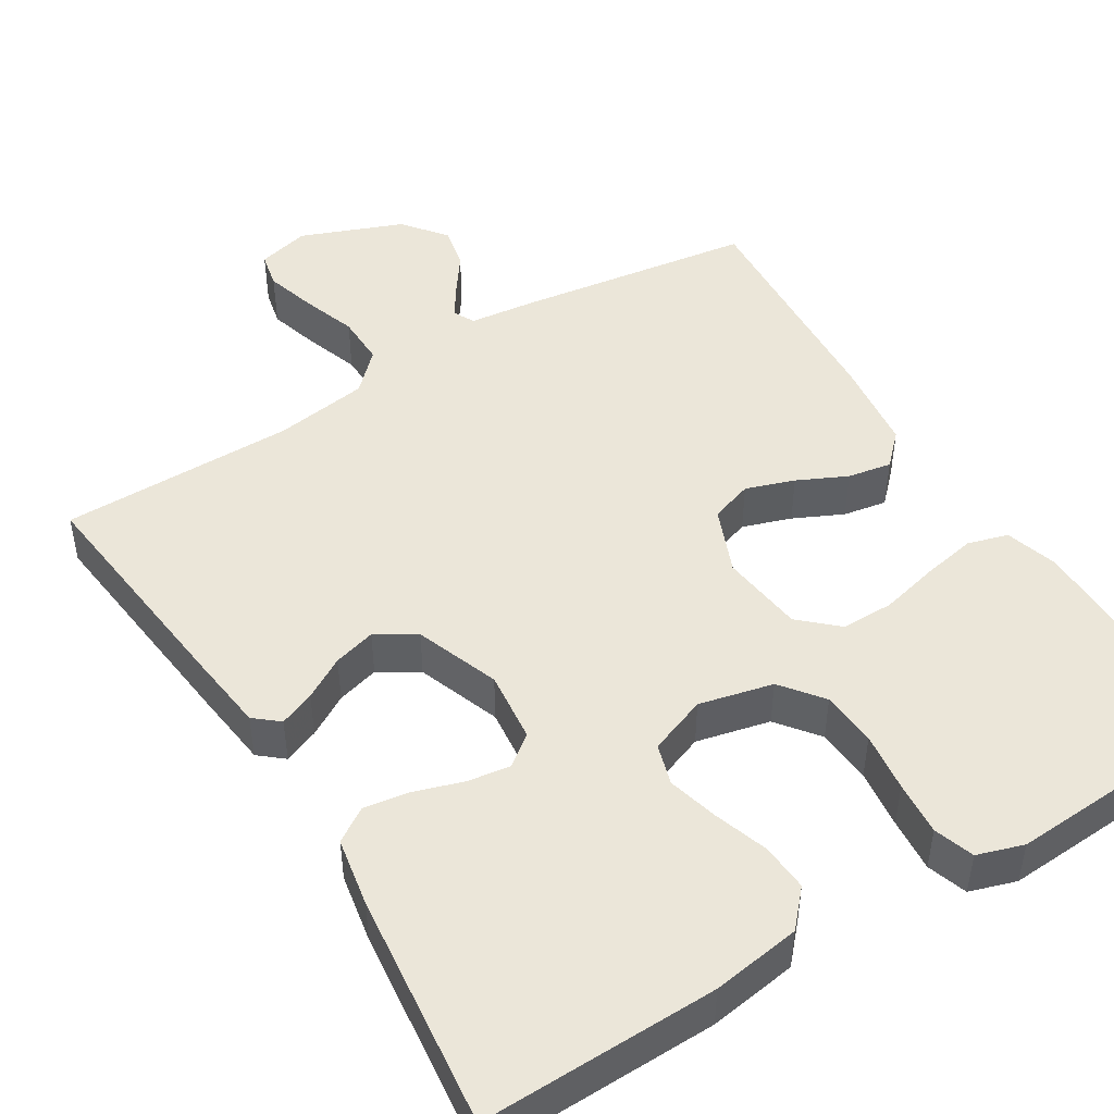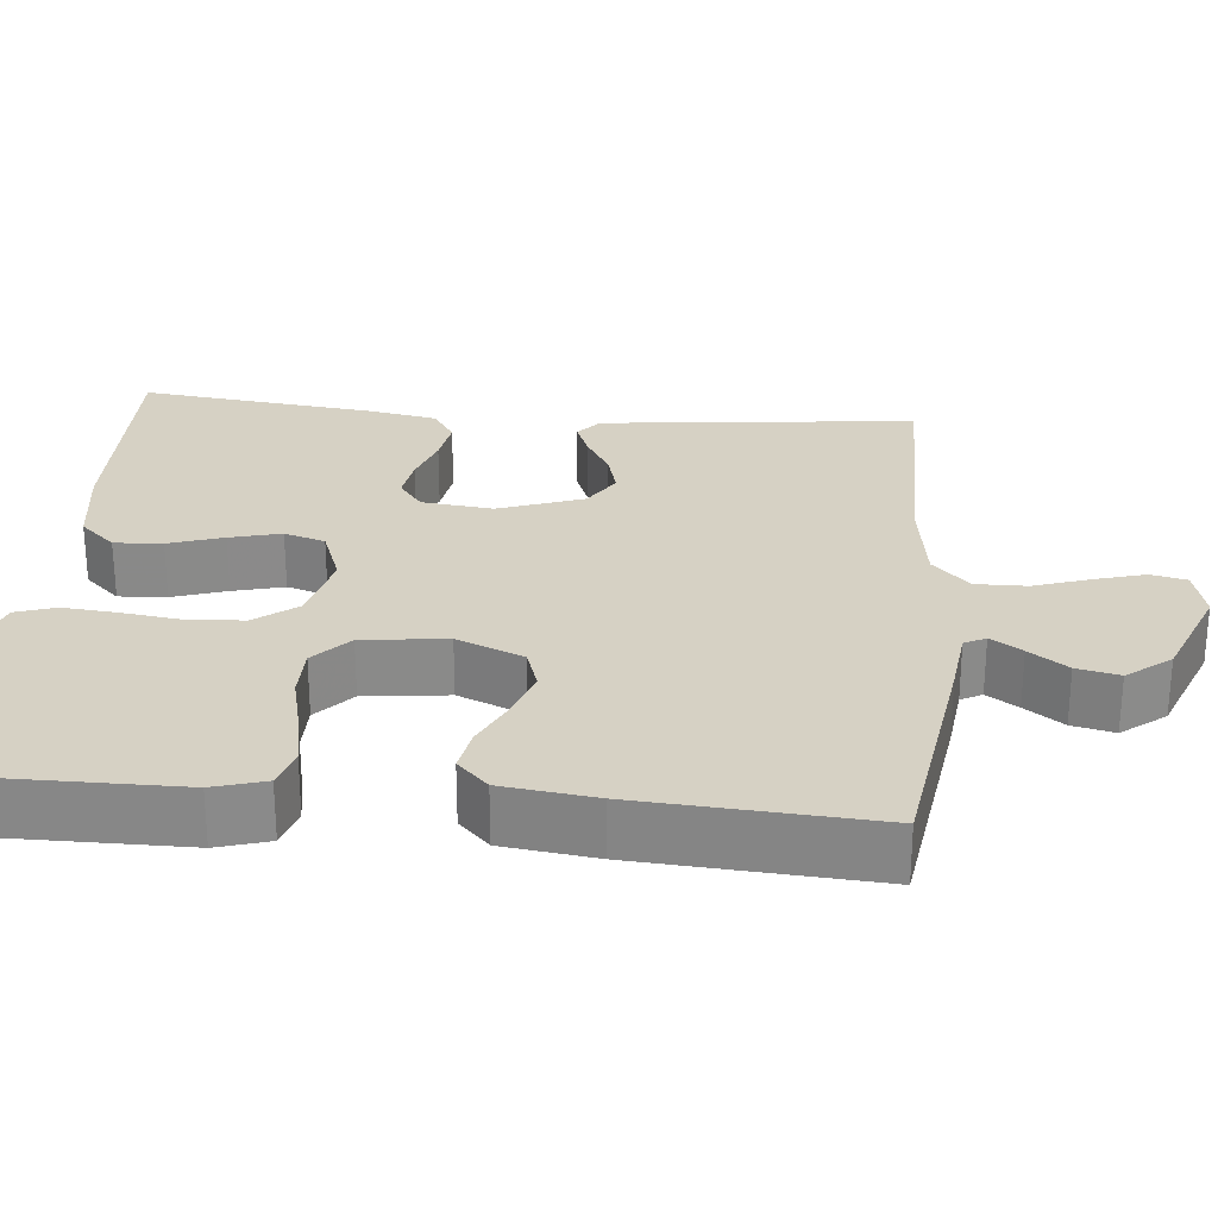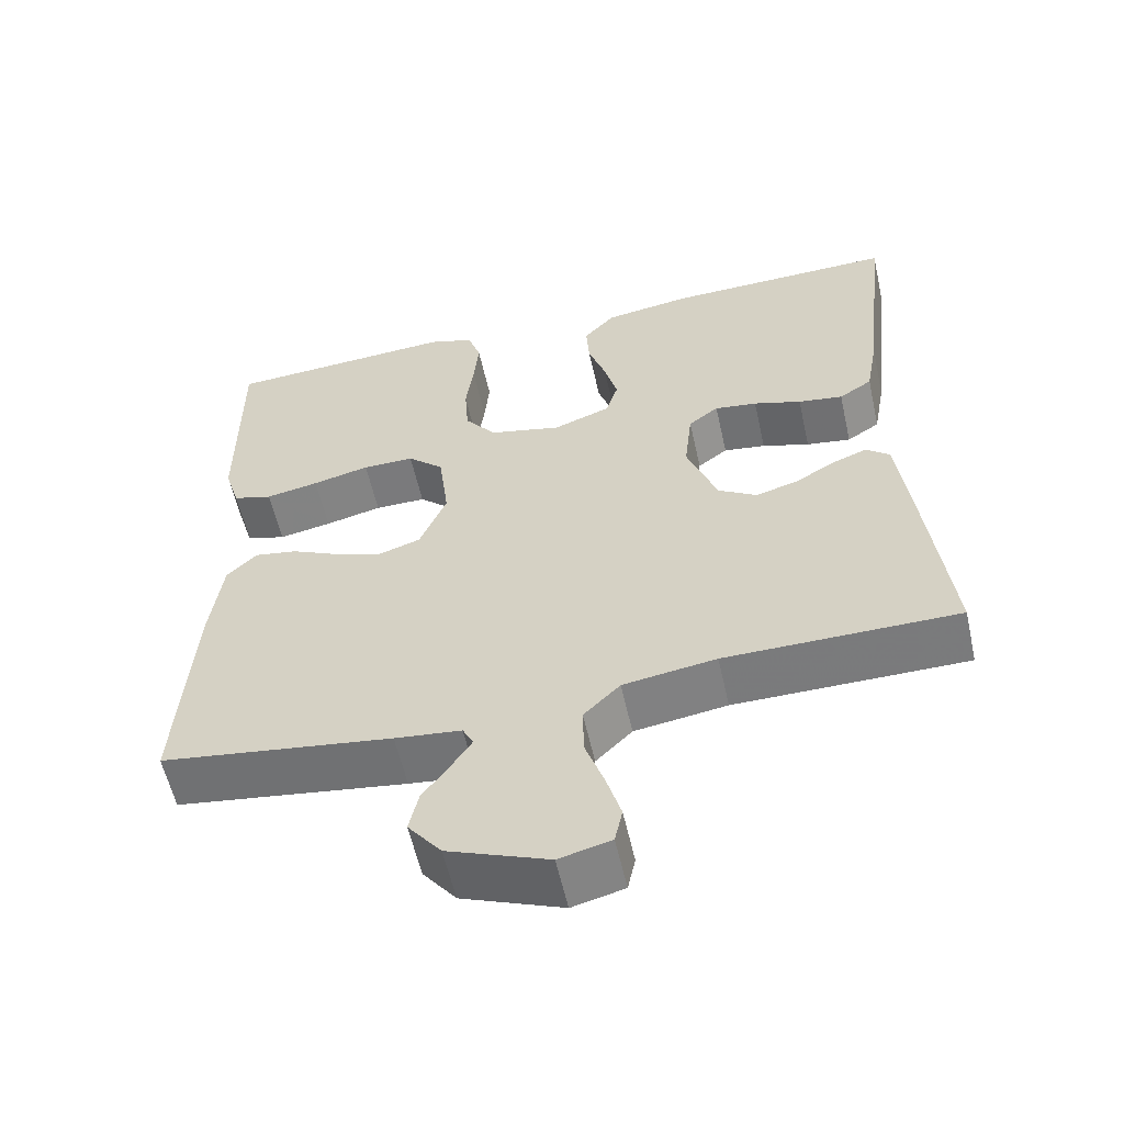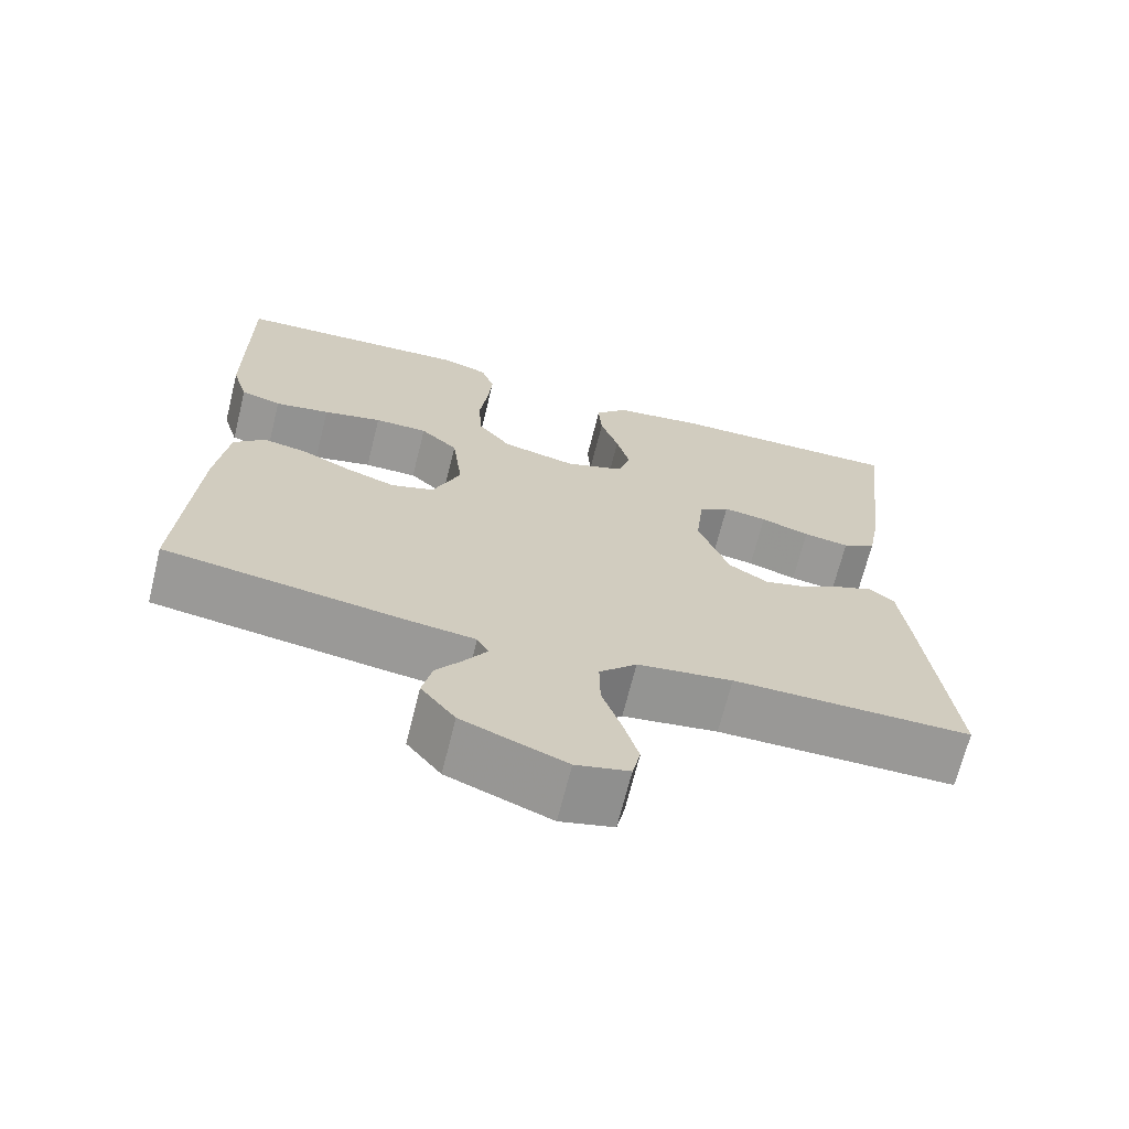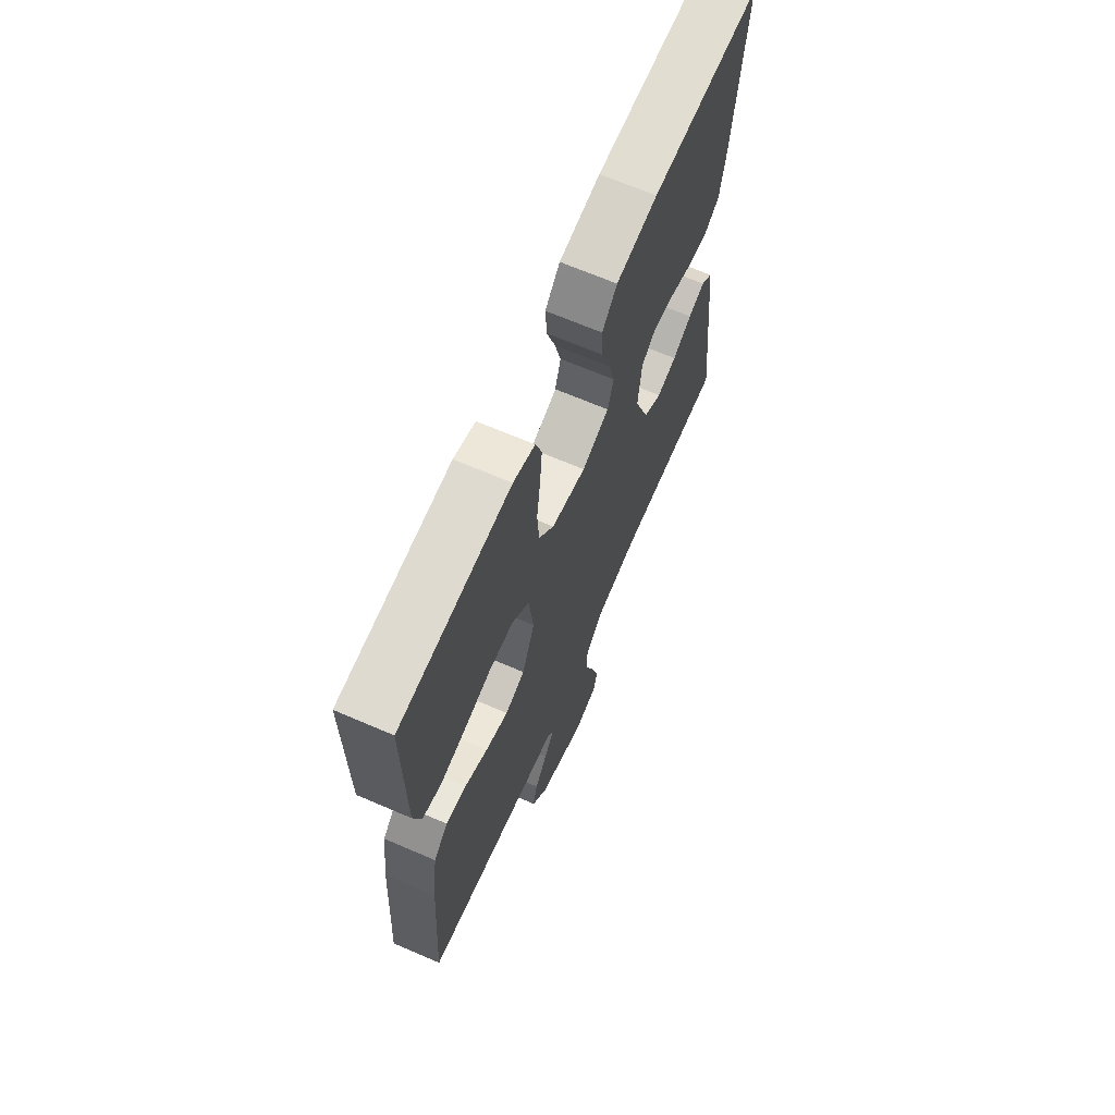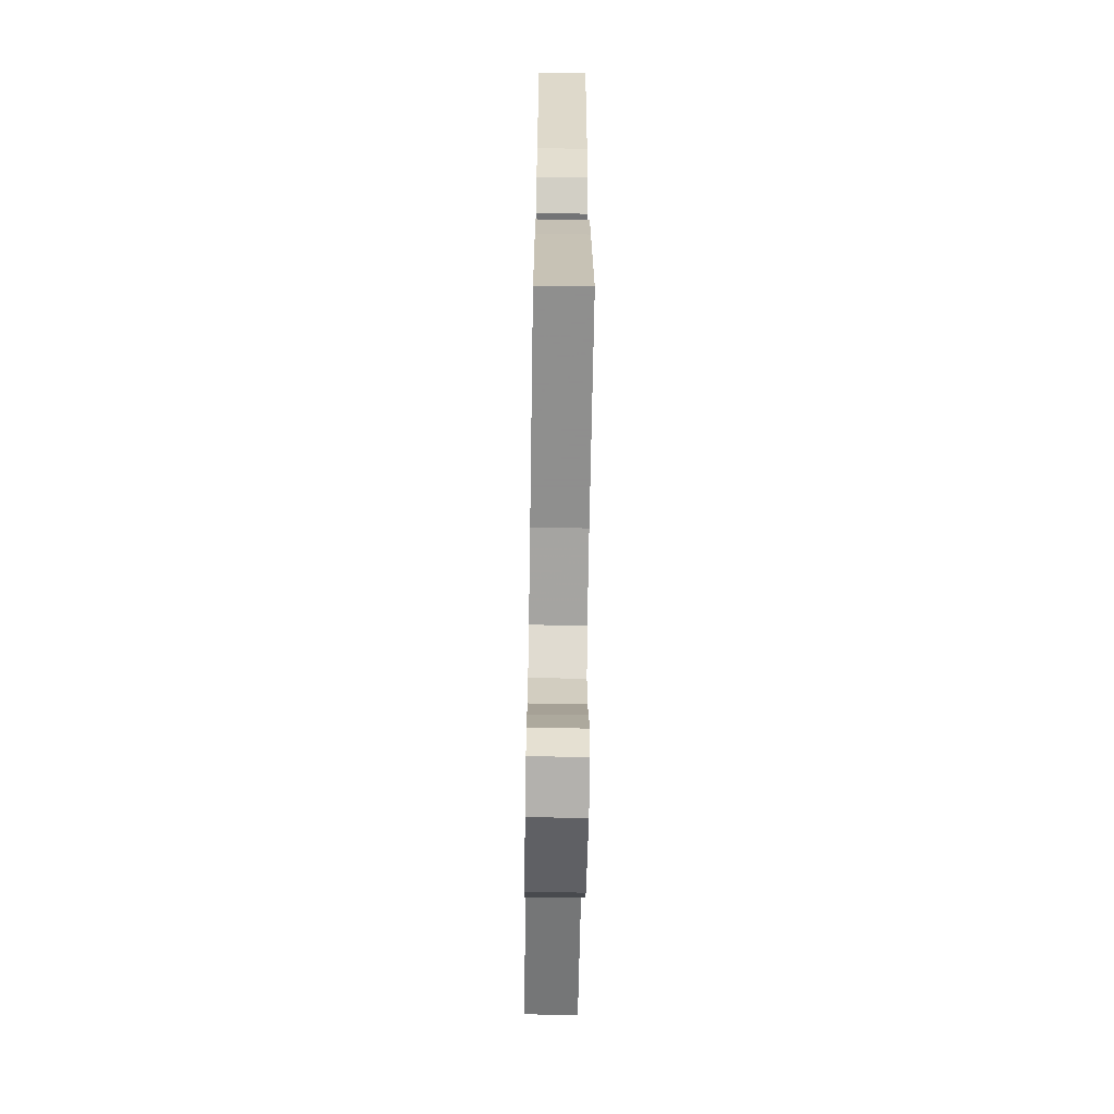
<metadata>
{"format":"obj","ext":"obj","renderer":"f3d","projection":"perspective","resolution":1024,"background":"white","views":[{"elev":47.4,"azim":-31.7,"up":"+Y"},{"elev":26.8,"azim":95.5,"up":"+Y"},{"elev":-58.2,"azim":-167.4,"up":"+Z"},{"elev":-68.6,"azim":166.0,"up":"+Z"},{"elev":67.2,"azim":113.4,"up":"+Z"},{"elev":-64.9,"azim":-90.9,"up":"+Z"}]}
</metadata>
<code>
v -0.5 0.07 -0.5
v -0.467 0.07 -0.2
v -0.455 0.07 -0.1
v -0.424 0.07 -0.074
v -0.379 0.07 -0.092
v -0.326 0.07 -0.123
v -0.272 0.07 -0.138
v -0.222 0.07 -0.107
v -0.183 0.07 0
v -0.193 0.07 0.091
v -0.232 0.07 0.121
v -0.287 0.07 0.113
v -0.349 0.07 0.093
v -0.407 0.07 0.084
v -0.45 0.07 0.112
v -0.466 0.07 0.2
v -0.5 0.07 0.5
v -0.2 0.07 0.494
v -0.087 0.07 0.477
v -0.046 0.07 0.432
v -0.05 0.07 0.371
v -0.073 0.07 0.302
v -0.09 0.07 0.237
v -0.074 0.07 0.185
v 0 0.07 0.157
v 0.094 0.07 0.179
v 0.135 0.07 0.232
v 0.14 0.07 0.303
v 0.13 0.07 0.379
v 0.124 0.07 0.448
v 0.141 0.07 0.499
v 0.2 0.07 0.518
v 0.5 0.07 0.5
v 0.498 0.07 0.2
v 0.478 0.07 0.134
v 0.427 0.07 0.119
v 0.358 0.07 0.132
v 0.284 0.07 0.15
v 0.217 0.07 0.15
v 0.17 0.07 0.107
v 0.157 0.07 0
v 0.192 0.07 -0.085
v 0.246 0.07 -0.103
v 0.308 0.07 -0.082
v 0.371 0.07 -0.052
v 0.427 0.07 -0.042
v 0.466 0.07 -0.081
v 0.481 0.07 -0.2
v 0.5 0.07 -0.5
v 0.2 0.07 -0.543
v 0.114 0.07 -0.553
v 0.1 0.07 -0.58
v 0.126 0.07 -0.62
v 0.161 0.07 -0.669
v 0.173 0.07 -0.723
v 0.13 0.07 -0.778
v 0 0.07 -0.829
v -0.067 0.07 -0.812
v -0.077 0.07 -0.766
v -0.058 0.07 -0.701
v -0.034 0.07 -0.631
v -0.033 0.07 -0.566
v -0.08 0.07 -0.519
v -0.2 0.07 -0.501
v -0.5 0 -0.5
v -0.467 0 -0.2
v -0.455 0 -0.1
v -0.424 0 -0.074
v -0.379 0 -0.092
v -0.326 0 -0.123
v -0.272 0 -0.138
v -0.222 0 -0.107
v -0.183 0 0
v -0.193 0 0.091
v -0.232 0 0.121
v -0.287 0 0.113
v -0.349 0 0.093
v -0.407 0 0.084
v -0.45 0 0.112
v -0.466 0 0.2
v -0.5 0 0.5
v -0.2 0 0.494
v -0.087 0 0.477
v -0.046 0 0.432
v -0.05 0 0.371
v -0.073 0 0.302
v -0.09 0 0.237
v -0.074 0 0.185
v 0 0 0.157
v 0.094 0 0.179
v 0.135 0 0.232
v 0.14 0 0.303
v 0.13 0 0.379
v 0.124 0 0.448
v 0.141 0 0.499
v 0.2 0 0.518
v 0.5 0 0.5
v 0.498 0 0.2
v 0.478 0 0.134
v 0.427 0 0.119
v 0.358 0 0.132
v 0.284 0 0.15
v 0.217 0 0.15
v 0.17 0 0.107
v 0.157 0 0
v 0.192 0 -0.085
v 0.246 0 -0.103
v 0.308 0 -0.082
v 0.371 0 -0.052
v 0.427 0 -0.042
v 0.466 0 -0.081
v 0.481 0 -0.2
v 0.5 0 -0.5
v 0.2 0 -0.543
v 0.114 0 -0.553
v 0.1 0 -0.58
v 0.126 0 -0.62
v 0.161 0 -0.669
v 0.173 0 -0.723
v 0.13 0 -0.778
v 0 0 -0.829
v -0.067 0 -0.812
v -0.077 0 -0.766
v -0.058 0 -0.701
v -0.034 0 -0.631
v -0.033 0 -0.566
v -0.08 0 -0.519
v -0.2 0 -0.501
f 59 60 61
f 58 59 61
f 57 58 61
f 56 57 61
f 55 56 61
f 54 55 61
f 53 54 61
f 52 53 61 62
f 51 52 62 63
f 50 51 63
f 49 50 63
f 48 49 63
f 47 48 63
f 46 47 63
f 45 46 63
f 44 45 63
f 36 37 38
f 35 36 38
f 34 35 38
f 33 34 38
f 32 33 38
f 31 32 38
f 30 31 38
f 29 30 38
f 28 29 38
f 27 28 38 39
f 26 27 39 40
f 20 21 22
f 19 20 22
f 18 19 22
f 17 18 22
f 16 17 22
f 15 16 22
f 14 15 22
f 13 14 22
f 12 13 22
f 11 12 22 23
f 10 11 23 24
f 4 5 6
f 3 4 6
f 2 3 6
f 1 2 6
f 64 1 6
f 64 6 7
f 43 44 63 64
f 64 7 8
f 43 64 8
f 42 43 8
f 41 42 8 9
f 41 9 10
f 40 41 10
f 26 40 10
f 25 26 10
f 10 24 25
f 125 124 123
f 125 123 122
f 125 122 121
f 125 121 120
f 125 120 119
f 125 119 118
f 125 118 117
f 126 125 117 116
f 127 126 116 115
f 127 115 114
f 127 114 113
f 127 113 112
f 127 112 111
f 127 111 110
f 127 110 109
f 127 109 108
f 102 101 100
f 102 100 99
f 102 99 98
f 102 98 97
f 102 97 96
f 102 96 95
f 102 95 94
f 102 94 93
f 102 93 92
f 103 102 92 91
f 104 103 91 90
f 86 85 84
f 86 84 83
f 86 83 82
f 86 82 81
f 86 81 80
f 86 80 79
f 86 79 78
f 86 78 77
f 86 77 76
f 87 86 76 75
f 88 87 75 74
f 70 69 68
f 70 68 67
f 70 67 66
f 70 66 65
f 70 65 128
f 71 70 128
f 128 127 108 107
f 72 71 128
f 72 128 107
f 72 107 106
f 73 72 106 105
f 74 73 105
f 74 105 104
f 74 104 90
f 74 90 89
f 89 88 74
f 1 65 66 2
f 2 66 67 3
f 3 67 68 4
f 4 68 69 5
f 5 69 70 6
f 6 70 71 7
f 7 71 72 8
f 8 72 73 9
f 9 73 74 10
f 10 74 75 11
f 11 75 76 12
f 12 76 77 13
f 13 77 78 14
f 14 78 79 15
f 15 79 80 16
f 16 80 81 17
f 17 81 82 18
f 18 82 83 19
f 19 83 84 20
f 20 84 85 21
f 21 85 86 22
f 22 86 87 23
f 23 87 88 24
f 24 88 89 25
f 25 89 90 26
f 26 90 91 27
f 27 91 92 28
f 28 92 93 29
f 29 93 94 30
f 30 94 95 31
f 31 95 96 32
f 32 96 97 33
f 33 97 98 34
f 34 98 99 35
f 35 99 100 36
f 36 100 101 37
f 37 101 102 38
f 38 102 103 39
f 39 103 104 40
f 40 104 105 41
f 41 105 106 42
f 42 106 107 43
f 43 107 108 44
f 44 108 109 45
f 45 109 110 46
f 46 110 111 47
f 47 111 112 48
f 48 112 113 49
f 49 113 114 50
f 50 114 115 51
f 51 115 116 52
f 52 116 117 53
f 53 117 118 54
f 54 118 119 55
f 55 119 120 56
f 56 120 121 57
f 57 121 122 58
f 58 122 123 59
f 59 123 124 60
f 60 124 125 61
f 61 125 126 62
f 62 126 127 63
f 63 127 128 64
f 64 128 65 1

</code>
